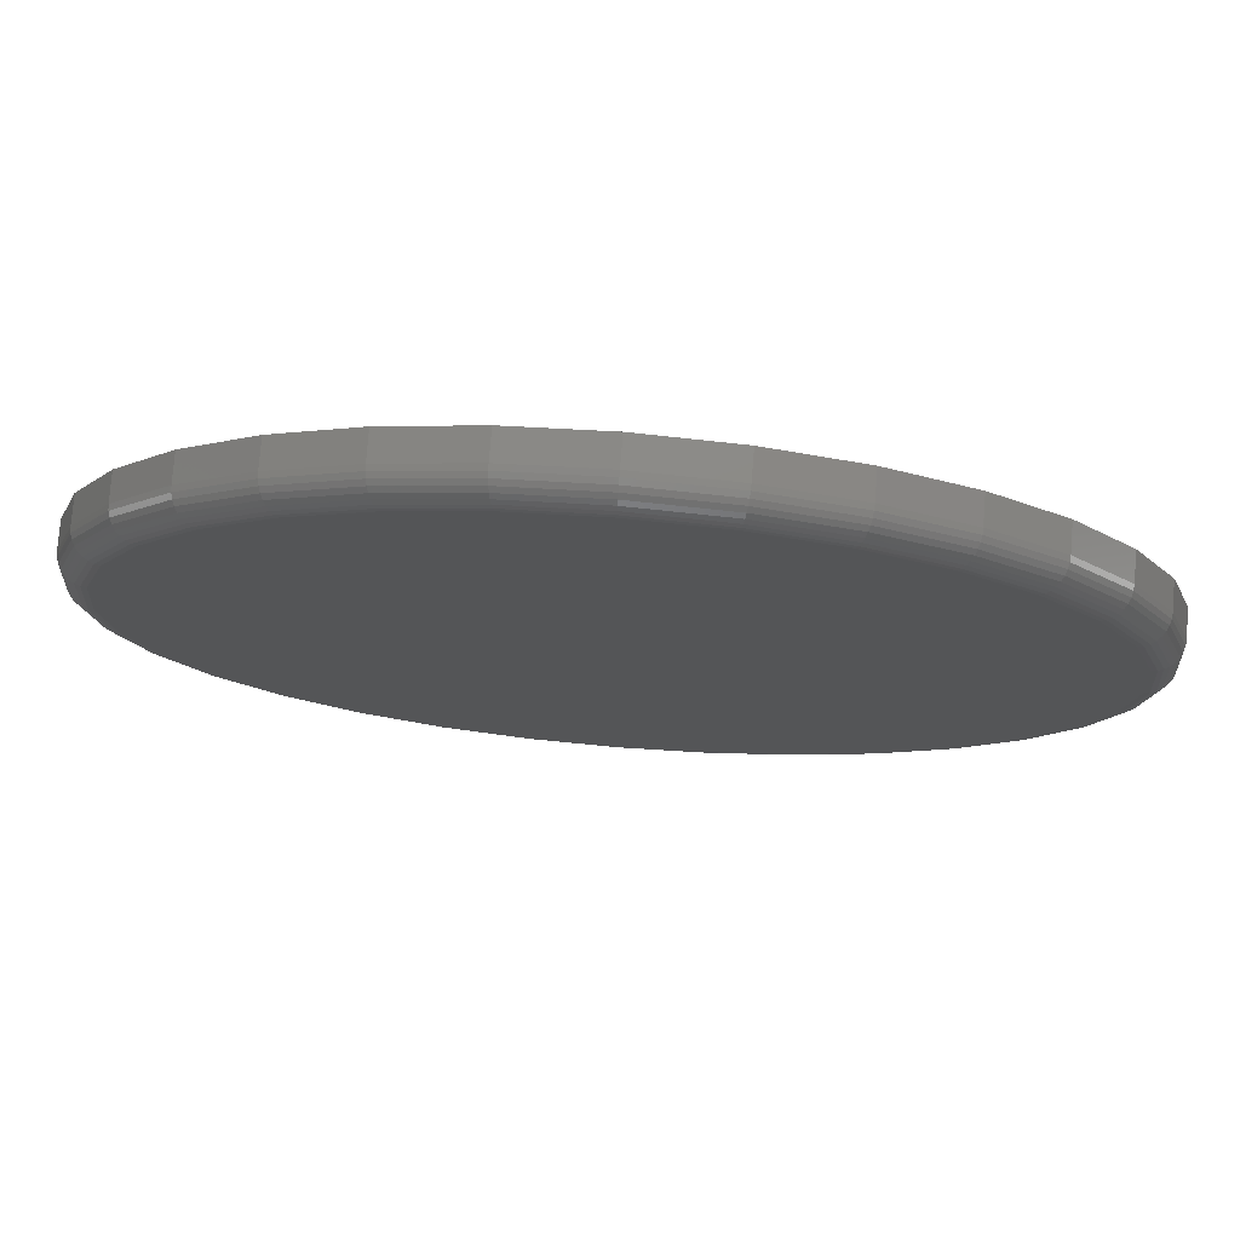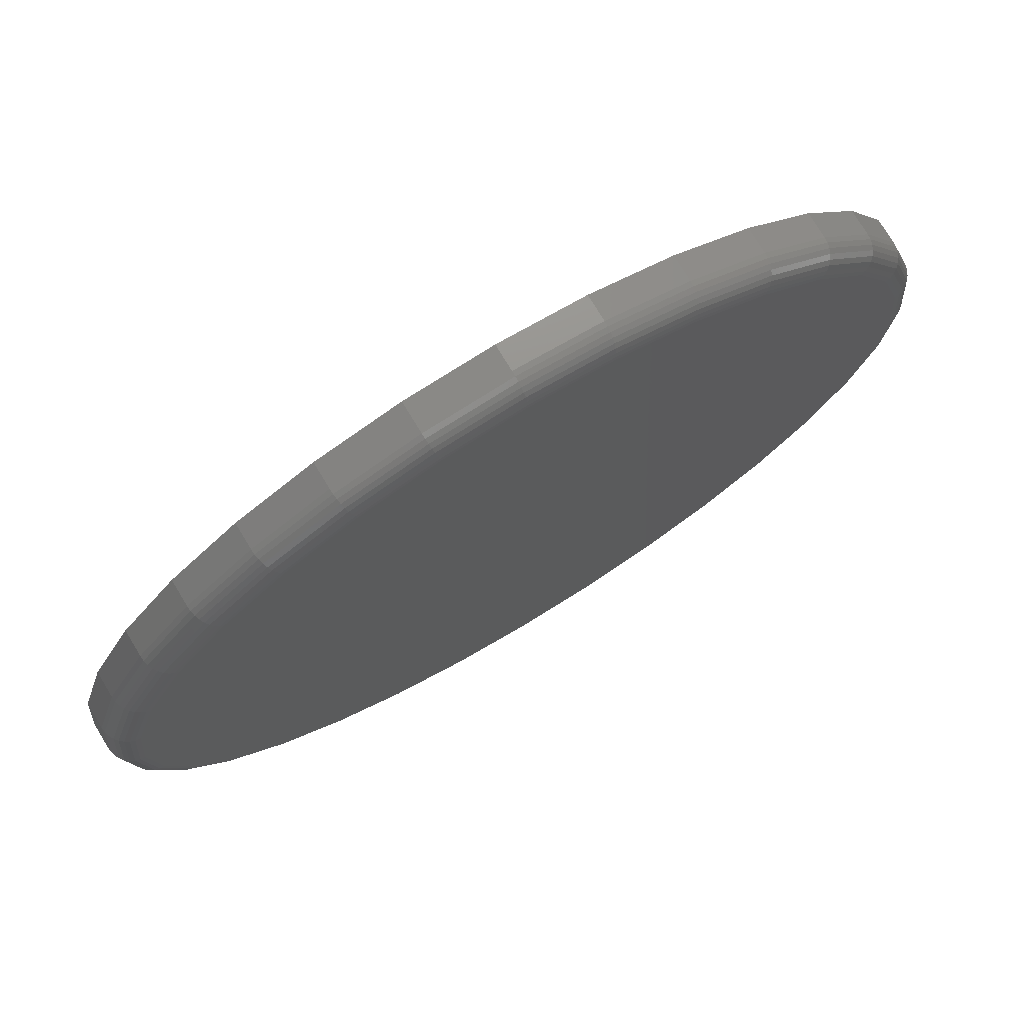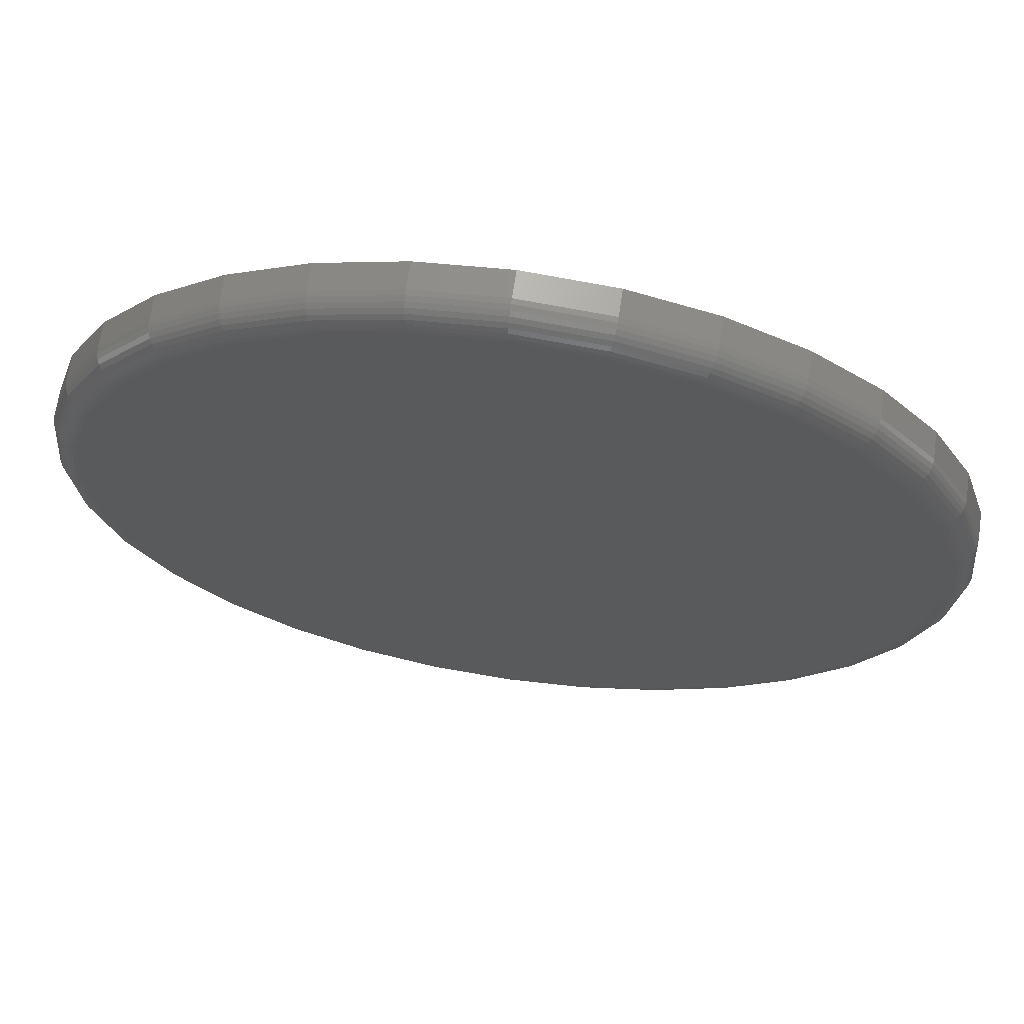
<metadata>
{"format":"stl","ext":"stl","renderer":"f3d","projection":"perspective","resolution":1024,"background":"white","views":[{"elev":77.2,"azim":4.6,"up":"+Y"},{"elev":75.4,"azim":-31.1,"up":"+Y"},{"elev":67.3,"azim":8.3,"up":"+Y"}]}
</metadata>
<code>
# stl→obj: 320 verts, 636 faces
v -0.04142 0.2479 0.03125
v 0.05721 0.2479 0.03125
v 0.007895 0.2528 0.03125
v -0.08885 0.2336 0.03125
v 0.1046 0.2336 0.03125
v 0.1046 -0.2336 0.03125
v -0.04142 -0.2479 0.03125
v 0.05721 -0.2479 0.03125
v 0.007895 -0.2528 0.03125
v 0.1483 0.2102 0.03125
v -0.1326 0.2102 0.03125
v 0.1866 0.1788 0.03125
v -0.1709 0.1788 0.03125
v 0.2181 0.1404 0.03125
v -0.2023 0.1404 0.03125
v 0.2414 0.09674 0.03125
v -0.2257 0.09674 0.03125
v 0.2558 0.04932 0.03125
v -0.24 0.04932 0.03125
v 0.2607 -5.775e-17 0.03125
v -0.2449 -1.894e-16 0.03125
v 0.2558 -0.04932 0.03125
v -0.24 -0.04932 0.03125
v 0.2414 -0.09674 0.03125
v -0.2257 -0.09674 0.03125
v 0.2181 -0.1404 0.03125
v -0.2023 -0.1404 0.03125
v 0.1866 -0.1788 0.03125
v -0.1709 -0.1788 0.03125
v 0.1483 -0.2102 0.03125
v -0.1326 -0.2102 0.03125
v -0.08885 -0.2336 0.03125
v 0.2763 0 0
v 0.2763 -3.041e-16 0.01562
v 0.2712 -0.05237 0
v 0.2712 -0.05237 0.01562
v 0.2559 -0.1027 0
v 0.2559 -0.1027 0.01562
v 0.2311 -0.1491 0
v 0.2311 -0.1491 0.01562
v 0.1977 -0.1898 0
v 0.1977 -0.1898 0.01562
v 0.157 -0.2232 0
v 0.157 -0.2232 0.01562
v 0.1106 -0.248 0
v 0.1106 -0.248 0.01562
v 0.06026 -0.2633 0
v 0.06026 -0.2633 0.01562
v 0.007895 -0.2684 0
v 0.007895 -0.2684 0.01562
v -0.04447 -0.2633 0
v -0.04447 -0.2633 0.01562
v -0.09483 -0.248 0
v -0.09483 -0.248 0.01562
v -0.1412 -0.2232 0
v -0.1412 -0.2232 0.01562
v -0.1819 -0.1898 0
v -0.1819 -0.1898 0.01562
v -0.2153 -0.1491 0
v -0.2153 -0.1491 0.01562
v -0.2401 -0.1027 0
v -0.2401 -0.1027 0.01562
v -0.2554 -0.05237 0
v -0.2554 -0.05237 0.01562
v -0.2605 3.287e-17 0
v -0.2605 3.287e-17 0.01562
v -0.2554 0.05237 0
v -0.2554 0.05237 0.01562
v -0.2401 0.1027 0
v -0.2401 0.1027 0.01562
v -0.2153 0.1491 0
v -0.2153 0.1491 0.01562
v -0.1819 0.1898 0
v -0.1819 0.1898 0.01562
v -0.1412 0.2232 0
v -0.1412 0.2232 0.01562
v -0.09483 0.248 0
v -0.09483 0.248 0.01562
v -0.04447 0.2633 0
v -0.04447 0.2633 0.01562
v 0.007895 0.2684 0
v 0.007895 0.2684 0.01562
v 0.06026 0.2633 0
v 0.06026 0.2633 0.01562
v 0.1106 0.248 0
v 0.1106 0.248 0.01562
v 0.157 0.2232 0
v 0.157 0.2232 0.01562
v 0.1977 0.1898 0
v 0.1977 0.1898 0.01562
v 0.2311 0.1491 0
v 0.2311 0.1491 0.01562
v 0.2559 0.1027 0
v 0.2559 0.1027 0.01562
v 0.2712 0.05237 0
v 0.2712 0.05237 0.01562
v -0.2479 -9.714e-17 0.03095
v -0.243 0.04991 0.03095
v -0.2509 -9.714e-17 0.03006
v -0.2459 0.05048 0.03006
v -0.2536 -9.714e-17 0.02862
v -0.2486 0.05101 0.02862
v -0.2559 -9.714e-17 0.02667
v -0.2509 0.05147 0.02667
v -0.2579 -9.714e-17 0.02431
v -0.2528 0.05185 0.02431
v -0.2593 -9.714e-17 0.0216
v -0.2542 0.05213 0.0216
v -0.2602 -8.327e-17 0.01867
v -0.2551 0.05231 0.01867
v 0.2588 0.04991 0.03095
v 0.2637 -5.135e-16 0.03095
v 0.2617 0.05048 0.03006
v 0.2667 -5.274e-16 0.03006
v 0.2643 0.05101 0.02862
v 0.2694 -5.412e-16 0.02862
v 0.2667 0.05147 0.02667
v 0.2717 -5.412e-16 0.02667
v 0.2686 0.05185 0.02431
v 0.2737 -5.551e-16 0.02431
v 0.27 0.05213 0.0216
v 0.2751 -5.551e-16 0.0216
v 0.2709 0.05231 0.01867
v 0.276 -5.412e-16 0.01867
v 0.2443 0.09791 0.03095
v 0.247 0.09903 0.03006
v 0.2495 0.1001 0.02862
v 0.2517 0.101 0.02667
v 0.2535 0.1017 0.02431
v 0.2548 0.1023 0.0216
v 0.2556 0.1026 0.01867
v 0.2206 0.1421 0.03095
v 0.2231 0.1438 0.03006
v 0.2253 0.1453 0.02862
v 0.2273 0.1466 0.02667
v 0.2289 0.1477 0.02431
v 0.2301 0.1485 0.0216
v 0.2308 0.149 0.01867
v 0.1888 0.1809 0.03095
v 0.1909 0.183 0.03006
v 0.1928 0.1849 0.02862
v 0.1945 0.1866 0.02667
v 0.1958 0.1879 0.02431
v 0.1969 0.189 0.0216
v 0.1975 0.1896 0.01867
v 0.15 0.2127 0.03095
v 0.1517 0.2152 0.03006
v 0.1532 0.2174 0.02862
v 0.1545 0.2194 0.02667
v 0.1556 0.221 0.02431
v 0.1564 0.2222 0.0216
v 0.1569 0.2229 0.01867
v 0.1058 0.2364 0.03095
v 0.1069 0.2391 0.03006
v 0.108 0.2416 0.02862
v 0.1089 0.2438 0.02667
v 0.1096 0.2456 0.02431
v 0.1102 0.2469 0.0216
v 0.1105 0.2477 0.01867
v 0.05781 0.2509 0.03095
v 0.05838 0.2538 0.03006
v 0.05891 0.2565 0.02862
v 0.05937 0.2588 0.02667
v 0.05975 0.2607 0.02431
v 0.06003 0.2621 0.0216
v 0.0602 0.263 0.01867
v 0.007895 0.2558 0.03095
v 0.007895 0.2588 0.03006
v 0.007895 0.2615 0.02862
v 0.007895 0.2638 0.02667
v 0.007895 0.2658 0.02431
v 0.007895 0.2672 0.0216
v 0.007895 0.2681 0.01867
v -0.04202 0.2509 0.03095
v -0.04259 0.2538 0.03006
v -0.04312 0.2565 0.02862
v -0.04358 0.2588 0.02667
v -0.04396 0.2607 0.02431
v -0.04424 0.2621 0.0216
v -0.04441 0.263 0.01867
v -0.09001 0.2364 0.03095
v -0.09113 0.2391 0.03006
v -0.09217 0.2416 0.02862
v -0.09307 0.2438 0.02667
v -0.09382 0.2456 0.02431
v -0.09437 0.2469 0.0216
v -0.09471 0.2477 0.01867
v -0.1342 0.2127 0.03095
v -0.1359 0.2152 0.03006
v -0.1374 0.2174 0.02862
v -0.1387 0.2194 0.02667
v -0.1398 0.221 0.02431
v -0.1406 0.2222 0.0216
v -0.1411 0.2229 0.01867
v -0.173 0.1809 0.03095
v -0.1751 0.183 0.03006
v -0.177 0.1849 0.02862
v -0.1787 0.1866 0.02667
v -0.18 0.1879 0.02431
v -0.1811 0.189 0.0216
v -0.1817 0.1896 0.01867
v -0.2048 0.1421 0.03095
v -0.2073 0.1438 0.03006
v -0.2095 0.1453 0.02862
v -0.2115 0.1466 0.02667
v -0.2131 0.1477 0.02431
v -0.2143 0.1485 0.0216
v -0.215 0.149 0.01867
v -0.2285 0.09791 0.03095
v -0.2312 0.09903 0.03006
v -0.2337 0.1001 0.02862
v -0.2359 0.101 0.02667
v -0.2377 0.1017 0.02431
v -0.239 0.1023 0.0216
v -0.2398 0.1026 0.01867
v 0.2588 -0.04991 0.03095
v 0.2617 -0.05048 0.03006
v 0.2643 -0.05101 0.02862
v 0.2667 -0.05147 0.02667
v 0.2686 -0.05185 0.02431
v 0.27 -0.05213 0.0216
v 0.2709 -0.05231 0.01867
v -0.243 -0.04991 0.03095
v -0.2459 -0.05048 0.03006
v -0.2486 -0.05101 0.02862
v -0.2509 -0.05147 0.02667
v -0.2528 -0.05185 0.02431
v -0.2542 -0.05213 0.0216
v -0.2551 -0.05231 0.01867
v -0.2285 -0.09791 0.03095
v -0.2312 -0.09903 0.03006
v -0.2337 -0.1001 0.02862
v -0.2359 -0.101 0.02667
v -0.2377 -0.1017 0.02431
v -0.239 -0.1023 0.0216
v -0.2398 -0.1026 0.01867
v -0.2048 -0.1421 0.03095
v -0.2073 -0.1438 0.03006
v -0.2095 -0.1453 0.02862
v -0.2115 -0.1466 0.02667
v -0.2131 -0.1477 0.02431
v -0.2143 -0.1485 0.0216
v -0.215 -0.149 0.01867
v -0.173 -0.1809 0.03095
v -0.1751 -0.183 0.03006
v -0.177 -0.1849 0.02862
v -0.1787 -0.1866 0.02667
v -0.18 -0.1879 0.02431
v -0.1811 -0.189 0.0216
v -0.1817 -0.1896 0.01867
v -0.1342 -0.2127 0.03095
v -0.1359 -0.2152 0.03006
v -0.1374 -0.2174 0.02862
v -0.1387 -0.2194 0.02667
v -0.1398 -0.221 0.02431
v -0.1406 -0.2222 0.0216
v -0.1411 -0.2229 0.01867
v -0.09001 -0.2364 0.03095
v -0.09113 -0.2391 0.03006
v -0.09217 -0.2416 0.02862
v -0.09307 -0.2438 0.02667
v -0.09382 -0.2456 0.02431
v -0.09437 -0.2469 0.0216
v -0.09471 -0.2477 0.01867
v -0.04202 -0.2509 0.03095
v -0.04259 -0.2538 0.03006
v -0.04312 -0.2565 0.02862
v -0.04358 -0.2588 0.02667
v -0.04396 -0.2607 0.02431
v -0.04424 -0.2621 0.0216
v -0.04441 -0.263 0.01867
v 0.007895 -0.2558 0.03095
v 0.007895 -0.2588 0.03006
v 0.007895 -0.2615 0.02862
v 0.007895 -0.2638 0.02667
v 0.007895 -0.2658 0.02431
v 0.007895 -0.2672 0.0216
v 0.007895 -0.2681 0.01867
v 0.05781 -0.2509 0.03095
v 0.05838 -0.2538 0.03006
v 0.05891 -0.2565 0.02862
v 0.05937 -0.2588 0.02667
v 0.05975 -0.2607 0.02431
v 0.06003 -0.2621 0.0216
v 0.0602 -0.263 0.01867
v 0.1058 -0.2364 0.03095
v 0.1069 -0.2391 0.03006
v 0.108 -0.2416 0.02862
v 0.1089 -0.2438 0.02667
v 0.1096 -0.2456 0.02431
v 0.1102 -0.2469 0.0216
v 0.1105 -0.2477 0.01867
v 0.15 -0.2127 0.03095
v 0.1517 -0.2152 0.03006
v 0.1532 -0.2174 0.02862
v 0.1545 -0.2194 0.02667
v 0.1556 -0.221 0.02431
v 0.1564 -0.2222 0.0216
v 0.1569 -0.2229 0.01867
v 0.1888 -0.1809 0.03095
v 0.1909 -0.183 0.03006
v 0.1928 -0.1849 0.02862
v 0.1945 -0.1866 0.02667
v 0.1958 -0.1879 0.02431
v 0.1969 -0.189 0.0216
v 0.1975 -0.1896 0.01867
v 0.2206 -0.1421 0.03095
v 0.2231 -0.1438 0.03006
v 0.2253 -0.1453 0.02862
v 0.2273 -0.1466 0.02667
v 0.2289 -0.1477 0.02431
v 0.2301 -0.1485 0.0216
v 0.2308 -0.149 0.01867
v 0.2443 -0.09791 0.03095
v 0.247 -0.09903 0.03006
v 0.2495 -0.1001 0.02862
v 0.2517 -0.101 0.02667
v 0.2535 -0.1017 0.02431
v 0.2548 -0.1023 0.0216
v 0.2556 -0.1026 0.01867
f 1 2 3
f 2 1 4
f 2 4 5
f 6 7 8
f 8 7 9
f 5 4 10
f 10 4 11
f 10 11 12
f 12 11 13
f 12 13 14
f 14 13 15
f 14 15 16
f 16 15 17
f 16 17 18
f 18 17 19
f 18 19 20
f 20 19 21
f 20 21 22
f 22 21 23
f 22 23 24
f 24 23 25
f 24 25 26
f 26 25 27
f 26 27 28
f 28 27 29
f 28 29 30
f 30 29 31
f 30 31 6
f 6 31 32
f 6 32 7
f 33 34 35
f 35 34 36
f 35 36 37
f 37 36 38
f 37 38 39
f 39 38 40
f 39 40 41
f 41 40 42
f 41 42 43
f 43 42 44
f 43 44 45
f 45 44 46
f 45 46 47
f 47 46 48
f 47 48 49
f 49 48 50
f 49 50 51
f 51 50 52
f 51 52 53
f 53 52 54
f 53 54 55
f 55 54 56
f 55 56 57
f 57 56 58
f 57 58 59
f 59 58 60
f 59 60 61
f 61 60 62
f 61 62 63
f 63 62 64
f 63 64 65
f 65 64 66
f 65 66 67
f 67 66 68
f 67 68 69
f 69 68 70
f 69 70 71
f 71 70 72
f 71 72 73
f 73 72 74
f 73 74 75
f 75 74 76
f 75 76 77
f 77 76 78
f 77 78 79
f 79 78 80
f 79 80 81
f 81 80 82
f 81 82 83
f 83 82 84
f 83 84 85
f 85 84 86
f 85 86 87
f 87 86 88
f 87 88 89
f 89 88 90
f 89 90 91
f 91 90 92
f 91 92 93
f 93 92 94
f 93 94 95
f 95 94 96
f 95 96 33
f 33 96 34
f 21 19 97
f 97 19 98
f 97 98 99
f 99 98 100
f 99 100 101
f 101 100 102
f 101 102 103
f 103 102 104
f 103 104 105
f 105 104 106
f 105 106 107
f 107 106 108
f 107 108 109
f 109 108 110
f 109 110 66
f 66 110 68
f 18 20 111
f 111 20 112
f 111 112 113
f 113 112 114
f 113 114 115
f 115 114 116
f 115 116 117
f 117 116 118
f 117 118 119
f 119 118 120
f 119 120 121
f 121 120 122
f 121 122 123
f 123 122 124
f 123 124 96
f 96 124 34
f 16 18 125
f 125 18 111
f 125 111 126
f 126 111 113
f 126 113 127
f 127 113 115
f 127 115 128
f 128 115 117
f 128 117 129
f 129 117 119
f 129 119 130
f 130 119 121
f 130 121 131
f 131 121 123
f 131 123 94
f 94 123 96
f 14 16 132
f 132 16 125
f 132 125 133
f 133 125 126
f 133 126 134
f 134 126 127
f 134 127 135
f 135 127 128
f 135 128 136
f 136 128 129
f 136 129 137
f 137 129 130
f 137 130 138
f 138 130 131
f 138 131 92
f 92 131 94
f 12 14 139
f 139 14 132
f 139 132 140
f 140 132 133
f 140 133 141
f 141 133 134
f 141 134 142
f 142 134 135
f 142 135 143
f 143 135 136
f 143 136 144
f 144 136 137
f 144 137 145
f 145 137 138
f 145 138 90
f 90 138 92
f 10 12 146
f 146 12 139
f 146 139 147
f 147 139 140
f 147 140 148
f 148 140 141
f 148 141 149
f 149 141 142
f 149 142 150
f 150 142 143
f 150 143 151
f 151 143 144
f 151 144 152
f 152 144 145
f 152 145 88
f 88 145 90
f 5 10 153
f 153 10 146
f 153 146 154
f 154 146 147
f 154 147 155
f 155 147 148
f 155 148 156
f 156 148 149
f 156 149 157
f 157 149 150
f 157 150 158
f 158 150 151
f 158 151 159
f 159 151 152
f 159 152 86
f 86 152 88
f 2 5 160
f 160 5 153
f 160 153 161
f 161 153 154
f 161 154 162
f 162 154 155
f 162 155 163
f 163 155 156
f 163 156 164
f 164 156 157
f 164 157 165
f 165 157 158
f 165 158 166
f 166 158 159
f 166 159 84
f 84 159 86
f 3 2 167
f 167 2 160
f 167 160 168
f 168 160 161
f 168 161 169
f 169 161 162
f 169 162 170
f 170 162 163
f 170 163 171
f 171 163 164
f 171 164 172
f 172 164 165
f 172 165 173
f 173 165 166
f 173 166 82
f 82 166 84
f 1 3 174
f 174 3 167
f 174 167 175
f 175 167 168
f 175 168 176
f 176 168 169
f 176 169 177
f 177 169 170
f 177 170 178
f 178 170 171
f 178 171 179
f 179 171 172
f 179 172 180
f 180 172 173
f 180 173 80
f 80 173 82
f 4 1 181
f 181 1 174
f 181 174 182
f 182 174 175
f 182 175 183
f 183 175 176
f 183 176 184
f 184 176 177
f 184 177 185
f 185 177 178
f 185 178 186
f 186 178 179
f 186 179 187
f 187 179 180
f 187 180 78
f 78 180 80
f 11 4 188
f 188 4 181
f 188 181 189
f 189 181 182
f 189 182 190
f 190 182 183
f 190 183 191
f 191 183 184
f 191 184 192
f 192 184 185
f 192 185 193
f 193 185 186
f 193 186 194
f 194 186 187
f 194 187 76
f 76 187 78
f 13 11 195
f 195 11 188
f 195 188 196
f 196 188 189
f 196 189 197
f 197 189 190
f 197 190 198
f 198 190 191
f 198 191 199
f 199 191 192
f 199 192 200
f 200 192 193
f 200 193 201
f 201 193 194
f 201 194 74
f 74 194 76
f 15 13 202
f 202 13 195
f 202 195 203
f 203 195 196
f 203 196 204
f 204 196 197
f 204 197 205
f 205 197 198
f 205 198 206
f 206 198 199
f 206 199 207
f 207 199 200
f 207 200 208
f 208 200 201
f 208 201 72
f 72 201 74
f 17 15 209
f 209 15 202
f 209 202 210
f 210 202 203
f 210 203 211
f 211 203 204
f 211 204 212
f 212 204 205
f 212 205 213
f 213 205 206
f 213 206 214
f 214 206 207
f 214 207 215
f 215 207 208
f 215 208 70
f 70 208 72
f 19 17 98
f 98 17 209
f 98 209 100
f 100 209 210
f 100 210 102
f 102 210 211
f 102 211 104
f 104 211 212
f 104 212 106
f 106 212 213
f 106 213 108
f 108 213 214
f 108 214 110
f 110 214 215
f 110 215 68
f 68 215 70
f 20 22 112
f 112 22 216
f 112 216 114
f 114 216 217
f 114 217 116
f 116 217 218
f 116 218 118
f 118 218 219
f 118 219 120
f 120 219 220
f 120 220 122
f 122 220 221
f 122 221 124
f 124 221 222
f 124 222 34
f 34 222 36
f 23 21 223
f 223 21 97
f 223 97 224
f 224 97 99
f 224 99 225
f 225 99 101
f 225 101 226
f 226 101 103
f 226 103 227
f 227 103 105
f 227 105 228
f 228 105 107
f 228 107 229
f 229 107 109
f 229 109 64
f 64 109 66
f 25 23 230
f 230 23 223
f 230 223 231
f 231 223 224
f 231 224 232
f 232 224 225
f 232 225 233
f 233 225 226
f 233 226 234
f 234 226 227
f 234 227 235
f 235 227 228
f 235 228 236
f 236 228 229
f 236 229 62
f 62 229 64
f 27 25 237
f 237 25 230
f 237 230 238
f 238 230 231
f 238 231 239
f 239 231 232
f 239 232 240
f 240 232 233
f 240 233 241
f 241 233 234
f 241 234 242
f 242 234 235
f 242 235 243
f 243 235 236
f 243 236 60
f 60 236 62
f 29 27 244
f 244 27 237
f 244 237 245
f 245 237 238
f 245 238 246
f 246 238 239
f 246 239 247
f 247 239 240
f 247 240 248
f 248 240 241
f 248 241 249
f 249 241 242
f 249 242 250
f 250 242 243
f 250 243 58
f 58 243 60
f 31 29 251
f 251 29 244
f 251 244 252
f 252 244 245
f 252 245 253
f 253 245 246
f 253 246 254
f 254 246 247
f 254 247 255
f 255 247 248
f 255 248 256
f 256 248 249
f 256 249 257
f 257 249 250
f 257 250 56
f 56 250 58
f 32 31 258
f 258 31 251
f 258 251 259
f 259 251 252
f 259 252 260
f 260 252 253
f 260 253 261
f 261 253 254
f 261 254 262
f 262 254 255
f 262 255 263
f 263 255 256
f 263 256 264
f 264 256 257
f 264 257 54
f 54 257 56
f 7 32 265
f 265 32 258
f 265 258 266
f 266 258 259
f 266 259 267
f 267 259 260
f 267 260 268
f 268 260 261
f 268 261 269
f 269 261 262
f 269 262 270
f 270 262 263
f 270 263 271
f 271 263 264
f 271 264 52
f 52 264 54
f 9 7 272
f 272 7 265
f 272 265 273
f 273 265 266
f 273 266 274
f 274 266 267
f 274 267 275
f 275 267 268
f 275 268 276
f 276 268 269
f 276 269 277
f 277 269 270
f 277 270 278
f 278 270 271
f 278 271 50
f 50 271 52
f 8 9 279
f 279 9 272
f 279 272 280
f 280 272 273
f 280 273 281
f 281 273 274
f 281 274 282
f 282 274 275
f 282 275 283
f 283 275 276
f 283 276 284
f 284 276 277
f 284 277 285
f 285 277 278
f 285 278 48
f 48 278 50
f 6 8 286
f 286 8 279
f 286 279 287
f 287 279 280
f 287 280 288
f 288 280 281
f 288 281 289
f 289 281 282
f 289 282 290
f 290 282 283
f 290 283 291
f 291 283 284
f 291 284 292
f 292 284 285
f 292 285 46
f 46 285 48
f 30 6 293
f 293 6 286
f 293 286 294
f 294 286 287
f 294 287 295
f 295 287 288
f 295 288 296
f 296 288 289
f 296 289 297
f 297 289 290
f 297 290 298
f 298 290 291
f 298 291 299
f 299 291 292
f 299 292 44
f 44 292 46
f 28 30 300
f 300 30 293
f 300 293 301
f 301 293 294
f 301 294 302
f 302 294 295
f 302 295 303
f 303 295 296
f 303 296 304
f 304 296 297
f 304 297 305
f 305 297 298
f 305 298 306
f 306 298 299
f 306 299 42
f 42 299 44
f 26 28 307
f 307 28 300
f 307 300 308
f 308 300 301
f 308 301 309
f 309 301 302
f 309 302 310
f 310 302 303
f 310 303 311
f 311 303 304
f 311 304 312
f 312 304 305
f 312 305 313
f 313 305 306
f 313 306 40
f 40 306 42
f 24 26 314
f 314 26 307
f 314 307 315
f 315 307 308
f 315 308 316
f 316 308 309
f 316 309 317
f 317 309 310
f 317 310 318
f 318 310 311
f 318 311 319
f 319 311 312
f 319 312 320
f 320 312 313
f 320 313 38
f 38 313 40
f 22 24 216
f 216 24 314
f 216 314 217
f 217 314 315
f 217 315 218
f 218 315 316
f 218 316 219
f 219 316 317
f 219 317 220
f 220 317 318
f 220 318 221
f 221 318 319
f 221 319 222
f 222 319 320
f 222 320 36
f 36 320 38
f 81 83 79
f 49 51 47
f 47 51 53
f 47 53 45
f 45 53 55
f 45 55 43
f 43 55 57
f 43 57 41
f 41 57 59
f 41 59 39
f 39 59 61
f 39 61 37
f 37 61 63
f 37 63 35
f 35 63 65
f 35 65 33
f 33 65 67
f 33 67 95
f 95 67 69
f 95 69 93
f 93 69 71
f 93 71 91
f 91 71 73
f 91 73 89
f 89 73 75
f 89 75 87
f 87 75 77
f 87 77 85
f 85 77 79
f 85 79 83

</code>
